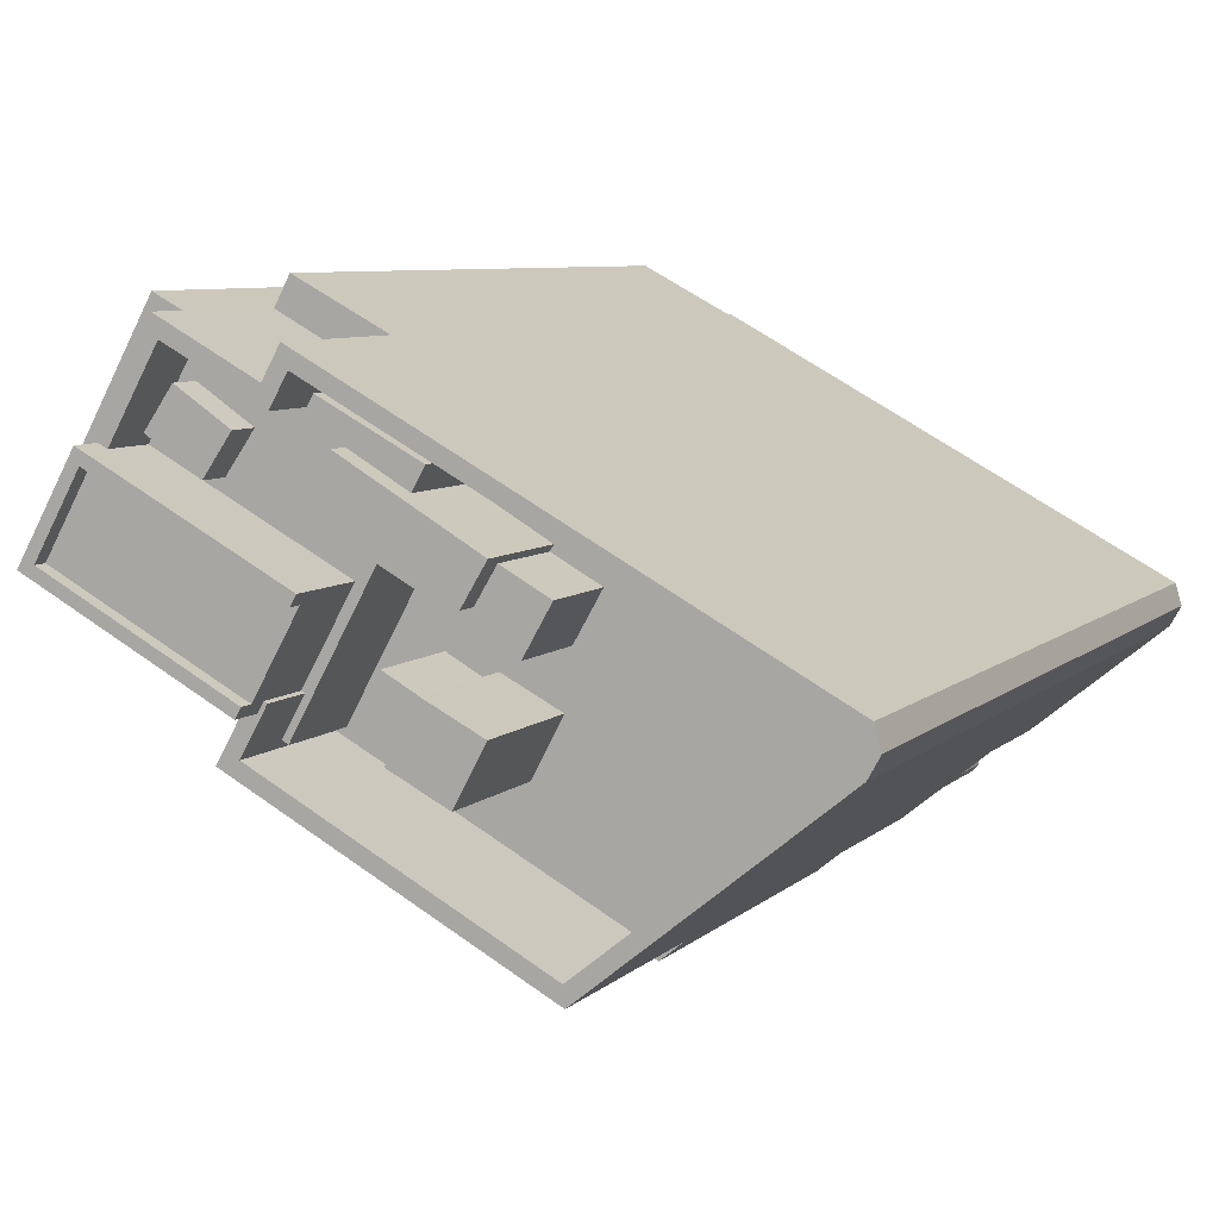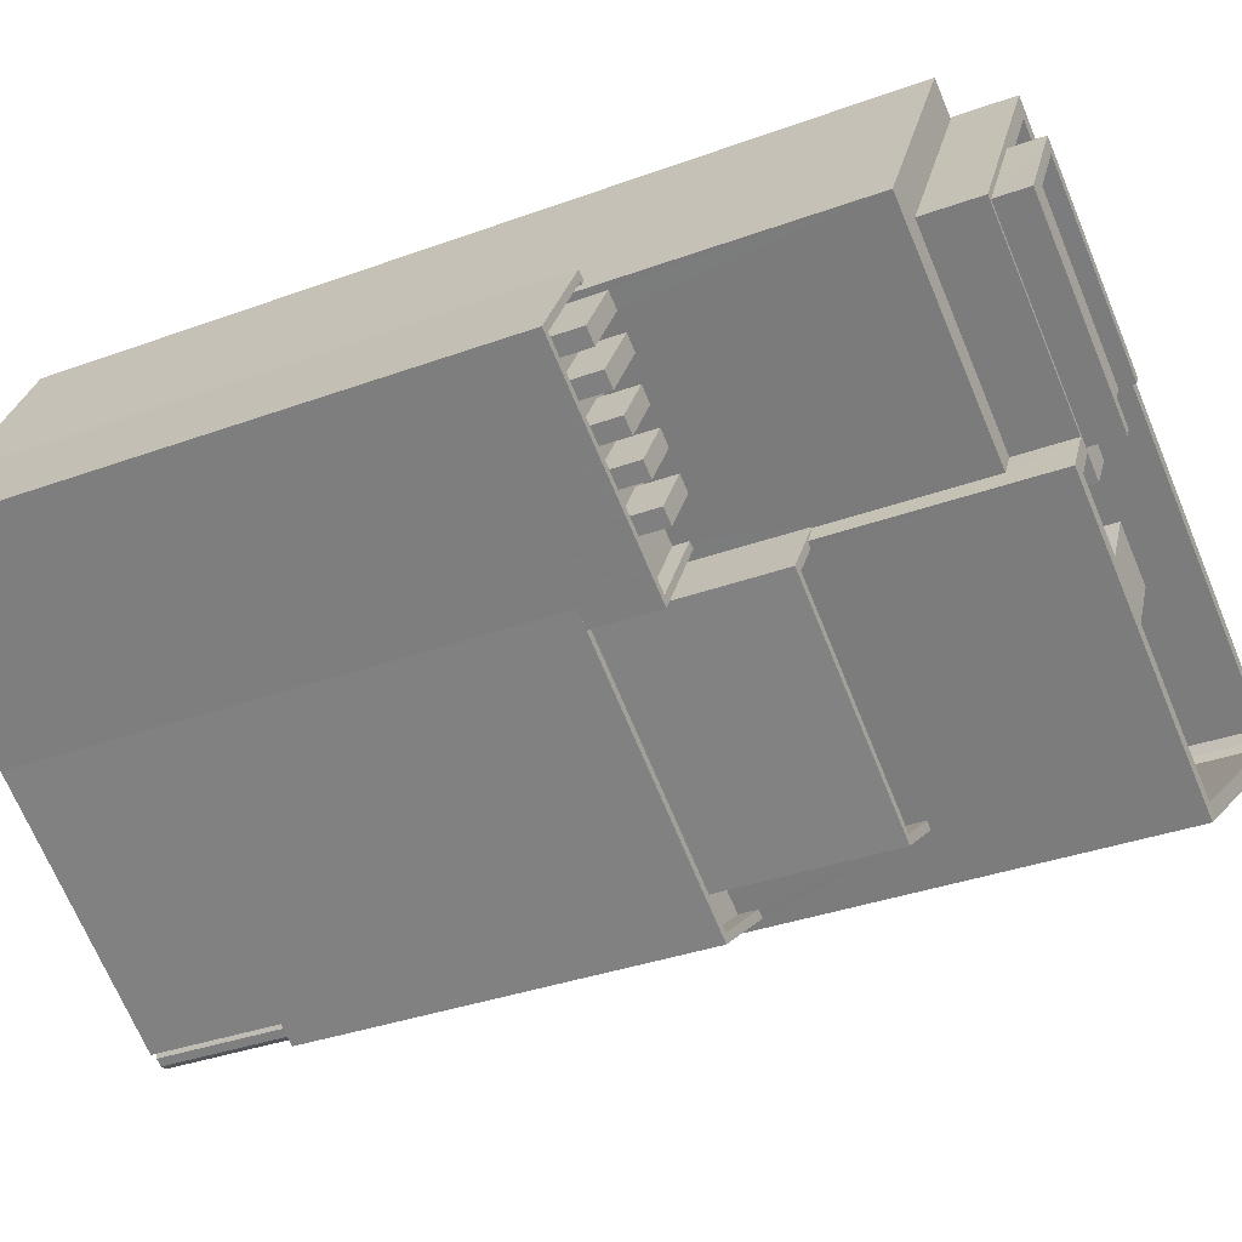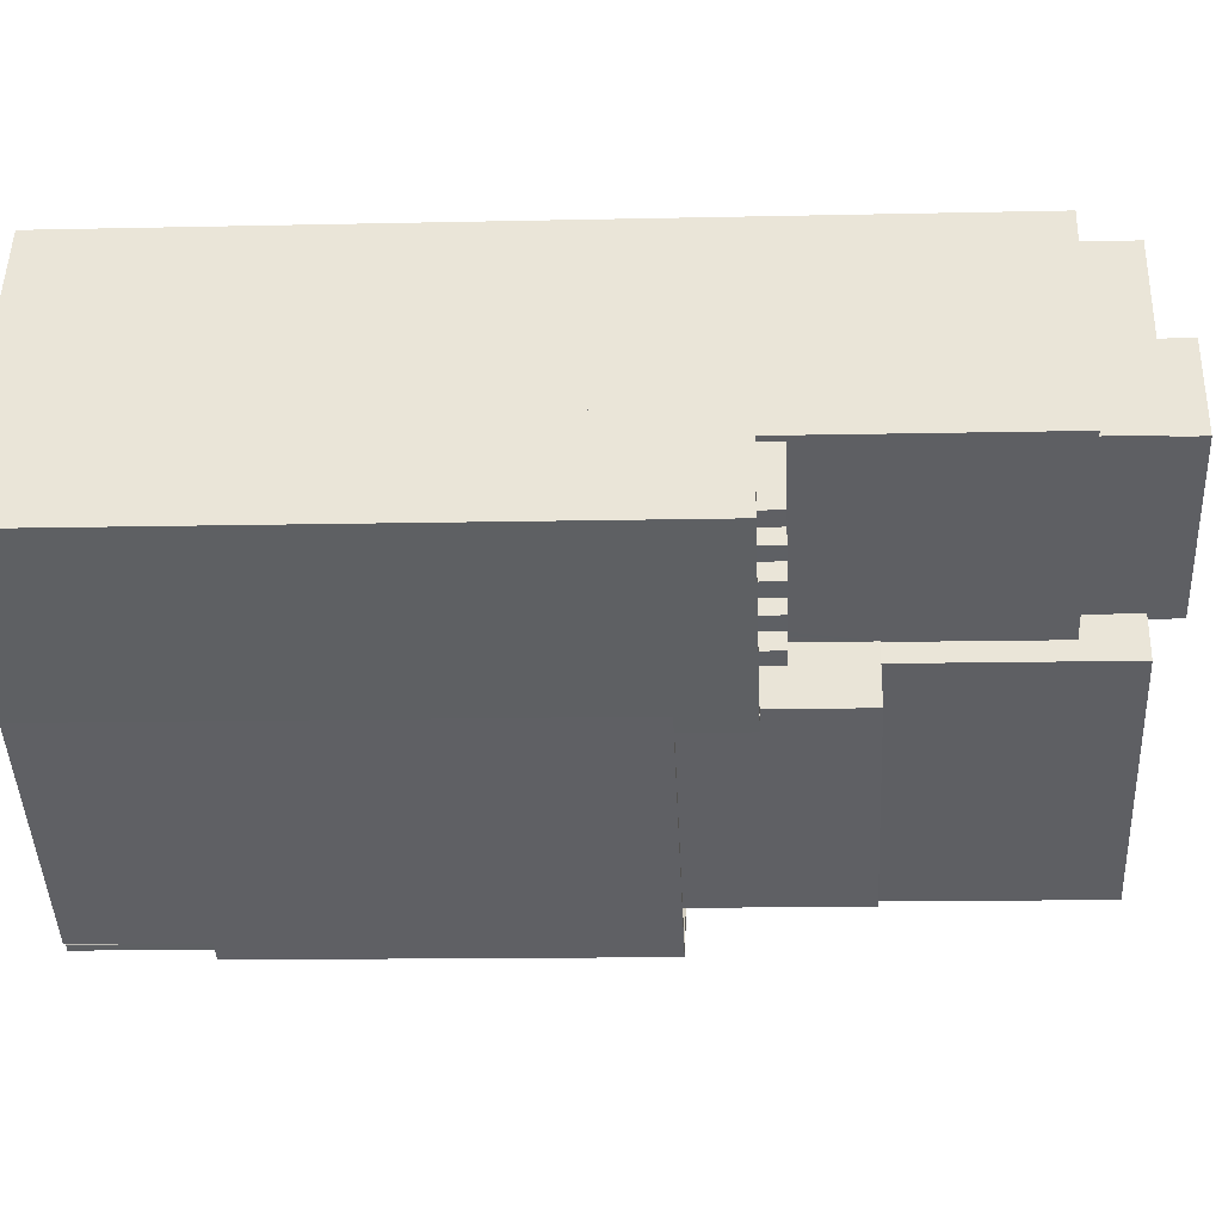
<metadata>
{"format":"obj","ext":"obj","renderer":"f3d","projection":"perspective","resolution":1024,"background":"white","views":[{"elev":6.9,"azim":23.1,"up":"+Y"},{"elev":-34.7,"azim":-63.8,"up":"+Y"},{"elev":-12.5,"azim":-86.9,"up":"+Y"}]}
</metadata>
<code>
v -1.255e+04 -3.817e+04 41.68
v -1.255e+04 -3.816e+04 41.68
v -1.255e+04 -3.817e+04 41.68
v -1.255e+04 -3.817e+04 41.68
v -1.255e+04 -3.816e+04 41.68
v -1.255e+04 -3.816e+04 41.68
v -1.254e+04 -3.816e+04 41.68
v -1.254e+04 -3.816e+04 41.68
v -1.254e+04 -3.816e+04 41.68
v -1.254e+04 -3.816e+04 41.68
v -1.254e+04 -3.816e+04 41.68
v -1.255e+04 -3.817e+04 41.68
v -1.255e+04 -3.817e+04 41.68
v -1.255e+04 -3.817e+04 41.68
v -1.255e+04 -3.816e+04 41.68
v -1.254e+04 -3.816e+04 41.68
v -1.254e+04 -3.816e+04 41.68
v -1.254e+04 -3.816e+04 41.68
v -1.254e+04 -3.816e+04 41.68
v -1.254e+04 -3.816e+04 41.68
v -1.254e+04 -3.816e+04 41.68
v -1.254e+04 -3.816e+04 41.68
v -1.254e+04 -3.816e+04 41.68
v -1.254e+04 -3.816e+04 41.68
v -1.254e+04 -3.816e+04 41.68
v -1.254e+04 -3.816e+04 41.68
v -1.256e+04 -3.814e+04 73.74
v -1.255e+04 -3.814e+04 73.74
v -1.256e+04 -3.814e+04 73.74
v -1.255e+04 -3.814e+04 73.74
v -1.254e+04 -3.816e+04 83.34
v -1.254e+04 -3.816e+04 83.34
v -1.253e+04 -3.815e+04 83.33
v -1.253e+04 -3.815e+04 83.33
v -1.254e+04 -3.816e+04 75.34
v -1.255e+04 -3.815e+04 75.34
v -1.254e+04 -3.816e+04 75.34
v -1.255e+04 -3.815e+04 75.34
v -1.255e+04 -3.815e+04 75.34
v -1.255e+04 -3.815e+04 75.34
v -1.255e+04 -3.815e+04 75.34
v -1.255e+04 -3.816e+04 75.34
v -1.256e+04 -3.815e+04 75.34
v -1.256e+04 -3.815e+04 75.34
v -1.256e+04 -3.815e+04 75.34
v -1.255e+04 -3.815e+04 75.34
v -1.255e+04 -3.815e+04 75.34
v -1.255e+04 -3.815e+04 75.34
v -1.254e+04 -3.815e+04 75.34
v -1.255e+04 -3.815e+04 75.34
v -1.255e+04 -3.814e+04 75.34
v -1.255e+04 -3.814e+04 75.34
v -1.255e+04 -3.814e+04 75.34
v -1.253e+04 -3.815e+04 75.33
v -1.253e+04 -3.815e+04 75.33
v -1.253e+04 -3.815e+04 75.33
v -1.255e+04 -3.814e+04 75.34
v -1.255e+04 -3.815e+04 75.34
v -1.255e+04 -3.815e+04 75.34
v -1.254e+04 -3.815e+04 75.34
v -1.255e+04 -3.815e+04 83.34
v -1.255e+04 -3.815e+04 83.34
v -1.255e+04 -3.815e+04 83.34
v -1.256e+04 -3.815e+04 83.34
v -1.257e+04 -3.815e+04 83.34
v -1.256e+04 -3.815e+04 83.34
v -1.256e+04 -3.815e+04 83.34
v -1.256e+04 -3.815e+04 83.34
v -1.256e+04 -3.815e+04 83.34
v -1.256e+04 -3.814e+04 83.34
v -1.256e+04 -3.814e+04 83.34
v -1.256e+04 -3.814e+04 83.34
v -1.256e+04 -3.814e+04 83.34
v -1.255e+04 -3.814e+04 83.34
v -1.255e+04 -3.814e+04 83.34
v -1.253e+04 -3.815e+04 83.33
v -1.253e+04 -3.815e+04 83.33
v -1.253e+04 -3.815e+04 83.33
v -1.255e+04 -3.814e+04 83.34
v -1.255e+04 -3.814e+04 83.34
v -1.253e+04 -3.815e+04 83.33
v -1.256e+04 -3.814e+04 80.29
v -1.256e+04 -3.814e+04 80.29
v -1.257e+04 -3.815e+04 80.29
v -1.256e+04 -3.815e+04 80.29
v -1.256e+04 -3.815e+04 80.29
v -1.257e+04 -3.815e+04 80.29
v -1.255e+04 -3.814e+04 80.29
v -1.255e+04 -3.814e+04 80.29
v -1.255e+04 -3.814e+04 80.29
v -1.255e+04 -3.815e+04 80.29
v -1.256e+04 -3.814e+04 80.29
v -1.256e+04 -3.814e+04 80.29
v -1.255e+04 -3.814e+04 80.29
v -1.255e+04 -3.814e+04 80.29
v -1.255e+04 -3.814e+04 80.29
v -1.256e+04 -3.814e+04 80.29
v -1.256e+04 -3.814e+04 80.29
v -1.256e+04 -3.814e+04 80.29
v -1.256e+04 -3.814e+04 80.29
v -1.255e+04 -3.815e+04 80.29
v -1.256e+04 -3.815e+04 80.29
v -1.256e+04 -3.815e+04 80.29
v -1.255e+04 -3.815e+04 80.29
v -1.255e+04 -3.814e+04 80.29
v -1.255e+04 -3.815e+04 80.29
v -1.255e+04 -3.815e+04 80.29
v -1.257e+04 -3.815e+04 67.86
v -1.257e+04 -3.815e+04 67.86
v -1.257e+04 -3.815e+04 67.86
v -1.257e+04 -3.815e+04 67.86
v -1.256e+04 -3.815e+04 65.86
v -1.256e+04 -3.815e+04 65.86
v -1.256e+04 -3.815e+04 65.86
v -1.256e+04 -3.815e+04 65.86
v -1.256e+04 -3.816e+04 65.86
v -1.256e+04 -3.816e+04 65.86
v -1.256e+04 -3.816e+04 65.86
v -1.256e+04 -3.816e+04 65.86
v -1.256e+04 -3.815e+04 65.86
v -1.256e+04 -3.815e+04 65.86
v -1.256e+04 -3.815e+04 65.86
v -1.256e+04 -3.815e+04 65.86
v -1.256e+04 -3.815e+04 65.86
v -1.256e+04 -3.815e+04 65.86
v -1.256e+04 -3.815e+04 65.86
v -1.256e+04 -3.815e+04 65.86
v -1.256e+04 -3.815e+04 65.86
v -1.257e+04 -3.815e+04 65.86
v -1.256e+04 -3.815e+04 65.86
v -1.257e+04 -3.815e+04 65.86
v -1.257e+04 -3.815e+04 65.86
v -1.256e+04 -3.815e+04 65.86
v -1.257e+04 -3.815e+04 65.86
v -1.257e+04 -3.815e+04 65.86
v -1.257e+04 -3.815e+04 65.86
v -1.257e+04 -3.815e+04 65.86
v -1.257e+04 -3.815e+04 65.86
v -1.257e+04 -3.815e+04 65.86
v -1.257e+04 -3.815e+04 65.86
v -1.257e+04 -3.815e+04 65.86
v -1.257e+04 -3.815e+04 65.86
v -1.257e+04 -3.815e+04 65.86
v -1.257e+04 -3.815e+04 65.86
v -1.257e+04 -3.815e+04 65.86
v -1.257e+04 -3.815e+04 66.66
v -1.257e+04 -3.815e+04 66.66
v -1.257e+04 -3.815e+04 66.66
v -1.256e+04 -3.815e+04 66.66
v -1.256e+04 -3.816e+04 66.66
v -1.256e+04 -3.815e+04 66.66
v -1.256e+04 -3.816e+04 66.66
v -1.257e+04 -3.815e+04 66.66
v -1.257e+04 -3.815e+04 66.66
v -1.257e+04 -3.815e+04 66.66
v -1.256e+04 -3.815e+04 67.86
v -1.256e+04 -3.816e+04 67.86
v -1.256e+04 -3.816e+04 67.86
v -1.256e+04 -3.815e+04 67.86
v -1.256e+04 -3.815e+04 67.86
v -1.256e+04 -3.815e+04 67.86
v -1.256e+04 -3.815e+04 67.86
v -1.256e+04 -3.815e+04 67.86
v -1.256e+04 -3.815e+04 67.86
v -1.256e+04 -3.815e+04 67.86
v -1.257e+04 -3.815e+04 67.86
v -1.256e+04 -3.815e+04 67.86
v -1.256e+04 -3.815e+04 67.86
v -1.257e+04 -3.815e+04 67.86
v -1.257e+04 -3.815e+04 67.86
v -1.257e+04 -3.815e+04 67.86
v -1.254e+04 -3.816e+04 62.08
v -1.254e+04 -3.816e+04 62.08
v -1.255e+04 -3.817e+04 62.08
v -1.256e+04 -3.815e+04 62.08
v -1.256e+04 -3.815e+04 62.08
v -1.256e+04 -3.816e+04 62.08
v -1.255e+04 -3.816e+04 62.08
v -1.256e+04 -3.816e+04 62.08
v -1.255e+04 -3.817e+04 63.08
v -1.256e+04 -3.816e+04 63.08
v -1.256e+04 -3.816e+04 63.08
v -1.254e+04 -3.816e+04 63.08
v -1.254e+04 -3.816e+04 63.08
v -1.255e+04 -3.817e+04 63.08
v -1.256e+04 -3.816e+04 63.08
v -1.255e+04 -3.816e+04 71.85
v -1.254e+04 -3.816e+04 71.85
v -1.255e+04 -3.816e+04 71.85
v -1.256e+04 -3.816e+04 71.85
v -1.256e+04 -3.816e+04 71.85
v -1.256e+04 -3.815e+04 71.85
v -1.256e+04 -3.815e+04 71.85
v -1.254e+04 -3.816e+04 71.85
v -1.256e+04 -3.815e+04 71.85
v -1.256e+04 -3.815e+04 71.85
v -1.256e+04 -3.815e+04 70.85
v -1.256e+04 -3.816e+04 70.85
v -1.255e+04 -3.816e+04 70.85
v -1.254e+04 -3.816e+04 70.85
v -1.255e+04 -3.815e+04 80.27
v -1.255e+04 -3.815e+04 80.27
v -1.254e+04 -3.815e+04 80.27
v -1.254e+04 -3.815e+04 80.27
v -1.255e+04 -3.815e+04 80.27
v -1.255e+04 -3.815e+04 80.27
v -1.255e+04 -3.814e+04 81.53
v -1.255e+04 -3.814e+04 81.53
v -1.255e+04 -3.815e+04 81.53
v -1.255e+04 -3.815e+04 81.53
v -1.256e+04 -3.814e+04 82.1
v -1.256e+04 -3.814e+04 82.1
v -1.256e+04 -3.814e+04 82.1
v -1.256e+04 -3.814e+04 82.1
v -1.256e+04 -3.815e+04 84.29
v -1.255e+04 -3.815e+04 84.29
v -1.256e+04 -3.814e+04 84.29
v -1.255e+04 -3.815e+04 84.29
v -1.255e+04 -3.815e+04 85.09
v -1.255e+04 -3.815e+04 85.09
v -1.256e+04 -3.815e+04 85.09
v -1.255e+04 -3.815e+04 85.09
v -1.255e+04 -3.815e+04 85.09
v -1.256e+04 -3.814e+04 85.09
v -1.256e+04 -3.815e+04 85.09
v -1.256e+04 -3.814e+04 85.09
v -1.255e+04 -3.815e+04 81.11
v -1.255e+04 -3.815e+04 81.11
v -1.255e+04 -3.815e+04 81.11
v -1.255e+04 -3.815e+04 81.11
v -1.255e+04 -3.815e+04 82.61
v -1.255e+04 -3.816e+04 82.61
v -1.255e+04 -3.815e+04 82.61
v -1.255e+04 -3.815e+04 82.61
v -1.256e+04 -3.814e+04 34.78
v -1.256e+04 -3.814e+04 34.78
v -1.255e+04 -3.814e+04 34.78
v -1.256e+04 -3.814e+04 34.78
v -1.256e+04 -3.814e+04 34.78
v -1.255e+04 -3.814e+04 34.78
v -1.253e+04 -3.815e+04 34.78
v -1.253e+04 -3.815e+04 34.78
v -1.253e+04 -3.815e+04 34.78
v -1.254e+04 -3.816e+04 34.78
v -1.256e+04 -3.814e+04 34.78
v -1.257e+04 -3.815e+04 34.78
v -1.257e+04 -3.815e+04 34.78
v -1.257e+04 -3.815e+04 34.78
v -1.256e+04 -3.816e+04 34.78
v -1.255e+04 -3.817e+04 34.78
v -1.255e+04 -3.816e+04 34.78
v -1.255e+04 -3.816e+04 34.78
v -1.255e+04 -3.816e+04 34.78
v -1.255e+04 -3.817e+04 34.78
v -1.255e+04 -3.817e+04 34.78
v -1.255e+04 -3.817e+04 34.78
v -1.255e+04 -3.817e+04 34.78
v -1.255e+04 -3.816e+04 34.78
v -1.254e+04 -3.816e+04 34.78
v -1.254e+04 -3.816e+04 34.78
v -1.254e+04 -3.816e+04 34.78
v -1.254e+04 -3.816e+04 34.78
v -1.254e+04 -3.816e+04 34.78
v -1.254e+04 -3.816e+04 34.78
v -1.254e+04 -3.816e+04 34.78
v -1.254e+04 -3.816e+04 34.78
v -1.254e+04 -3.816e+04 34.78
v -1.254e+04 -3.816e+04 34.78
f 1 2 3
f 1 3 4
f 5 6 7
f 8 9 7
f 10 9 11
f 4 12 9
f 11 9 8
f 4 13 12
f 4 14 13
f 12 15 9
f 3 14 4
f 15 5 9
f 9 5 7
f 10 16 9
f 17 18 16
f 19 7 20
f 21 8 7
f 18 22 20
f 19 23 7
f 22 19 20
f 23 21 7
f 24 22 18
f 25 24 18
f 25 18 17
f 17 16 26
f 16 10 26
f 27 28 29
f 27 30 28
f 31 32 33
f 34 31 33
f 35 36 37
f 38 39 40
f 41 38 40
f 37 42 43
f 43 44 45
f 46 39 44
f 47 48 46
f 36 42 37
f 40 39 46
f 42 47 43
f 43 47 44
f 47 46 44
f 38 36 49
f 50 39 38
f 36 35 49
f 51 52 53
f 54 35 55
f 51 53 54
f 54 55 56
f 53 57 58
f 50 38 49
f 58 59 60
f 49 35 60
f 60 35 54
f 53 60 54
f 53 58 60
f 61 62 63
f 31 64 32
f 61 64 62
f 65 66 67
f 64 68 32
f 61 66 69
f 64 69 68
f 69 66 65
f 61 69 64
f 65 70 71
f 71 70 72
f 65 67 70
f 72 70 73
f 72 74 71
f 72 75 74
f 33 76 77
f 76 78 77
f 33 77 34
f 75 79 74
f 79 78 80
f 74 79 80
f 81 78 79
f 77 78 81
f 82 83 84
f 85 84 86
f 86 84 87
f 84 83 87
f 88 89 90
f 91 92 93
f 89 94 90
f 95 90 96
f 97 93 98
f 95 96 99
f 94 96 90
f 96 97 99
f 98 93 92
f 97 100 99
f 97 98 100
f 101 102 103
f 104 101 103
f 99 92 105
f 95 99 105
f 91 104 105
f 106 101 107
f 92 91 105
f 107 104 91
f 104 107 101
f 108 109 110
f 108 111 109
f 112 113 114
f 113 112 115
f 115 112 116
f 117 118 119
f 116 118 117
f 112 118 116
f 120 121 113
f 119 114 122
f 113 121 114
f 119 122 117
f 121 120 123
f 117 122 124
f 124 122 125
f 114 121 122
f 126 127 120
f 120 127 123
f 123 127 125
f 127 126 128
f 129 130 131
f 125 130 124
f 124 130 129
f 125 127 130
f 132 133 126
f 126 133 128
f 134 135 136
f 129 135 134
f 131 128 135
f 131 135 129
f 133 132 137
f 128 133 135
f 138 139 140
f 137 132 141
f 138 142 139
f 143 136 137
f 143 142 134
f 139 144 145
f 143 137 141
f 143 134 136
f 143 144 142
f 142 144 139
f 146 147 148
f 149 150 151
f 152 151 150
f 147 153 154
f 155 146 148
f 152 154 153
f 154 152 150
f 147 154 148
f 156 157 158
f 156 159 157
f 160 161 162
f 163 160 162
f 164 165 166
f 167 164 166
f 168 169 170
f 171 168 170
f 172 173 174
f 175 176 177
f 173 178 174
f 178 179 174
f 177 176 179
f 178 177 179
f 180 181 182
f 183 180 184
f 184 180 185
f 182 186 185
f 180 182 185
f 187 188 189
f 190 187 191
f 190 192 193
f 194 189 188
f 193 192 195
f 192 191 196
f 187 189 191
f 191 192 190
f 197 198 199
f 200 197 199
f 201 202 203
f 203 202 204
f 204 202 205
f 202 206 205
f 207 208 209
f 210 207 209
f 211 212 213
f 214 211 213
f 215 216 217
f 215 218 216
f 219 220 221
f 222 223 224
f 221 224 225
f 219 221 225
f 224 223 226
f 225 224 226
f 227 228 229
f 230 227 229
f 231 232 233
f 234 231 233
f 235 29 236
f 235 27 29
f 28 236 29
f 28 237 236
f 74 27 71
f 71 27 238
f 74 30 27
f 238 27 235
f 84 65 82
f 239 82 238
f 238 82 71
f 82 65 71
f 30 74 28
f 237 28 240
f 240 28 80
f 28 74 80
f 240 80 78
f 241 240 78
f 78 242 241
f 78 76 242
f 76 243 242
f 76 33 243
f 244 243 18
f 243 33 18
f 18 32 16
f 18 33 32
f 184 9 16
f 183 173 172
f 194 197 200
f 194 196 197
f 192 196 68
f 184 16 32
f 188 173 183
f 68 194 32
f 188 183 184
f 194 188 32
f 68 196 194
f 188 184 32
f 195 192 86
f 192 68 86
f 86 69 85
f 86 68 69
f 84 69 65
f 84 85 69
f 81 54 56
f 77 81 56
f 77 56 55
f 34 77 55
f 37 31 35
f 35 34 55
f 35 31 34
f 31 37 43
f 64 31 43
f 101 62 102
f 45 102 43
f 43 102 64
f 102 62 64
f 106 63 62
f 101 106 62
f 93 97 72
f 73 93 72
f 97 75 72
f 97 96 75
f 75 94 79
f 79 94 51
f 75 96 94
f 51 94 52
f 81 79 51
f 54 81 51
f 146 245 246
f 245 146 83
f 139 87 155
f 140 139 155
f 87 83 146
f 87 146 155
f 82 239 245
f 83 82 245
f 139 108 87
f 193 86 87
f 86 193 195
f 139 145 108
f 175 151 176
f 193 151 175
f 141 132 110
f 110 87 108
f 110 132 126
f 120 110 126
f 120 113 193
f 113 115 149
f 193 149 151
f 110 193 87
f 120 193 110
f 113 149 193
f 45 44 103
f 102 45 103
f 52 89 53
f 52 94 89
f 206 104 205
f 39 50 205
f 39 103 44
f 205 104 103
f 39 205 103
f 57 53 89
f 88 57 89
f 110 143 141
f 110 109 143
f 109 111 144
f 143 109 144
f 144 111 108
f 145 144 108
f 146 247 147
f 146 246 247
f 248 147 247
f 248 153 147
f 182 152 186
f 249 186 248
f 248 186 153
f 186 152 153
f 179 176 181
f 182 181 152
f 152 181 151
f 181 176 151
f 148 154 142
f 138 148 142
f 155 148 138
f 140 155 138
f 116 150 149
f 115 116 149
f 142 154 134
f 134 154 129
f 129 154 124
f 124 154 150
f 117 124 150
f 117 150 116
f 114 156 112
f 114 159 156
f 118 156 158
f 118 112 156
f 158 157 119
f 118 158 119
f 119 157 159
f 114 119 159
f 123 163 162
f 121 123 162
f 122 121 162
f 161 122 162
f 125 122 161
f 160 125 161
f 163 123 125
f 160 163 125
f 128 164 127
f 128 165 164
f 130 164 167
f 130 127 164
f 167 166 131
f 130 167 131
f 131 166 165
f 128 131 165
f 137 168 133
f 137 169 168
f 135 168 171
f 135 133 168
f 171 170 136
f 135 171 136
f 136 170 169
f 137 136 169
f 249 250 1
f 249 1 186
f 1 185 186
f 1 4 185
f 184 185 4
f 9 184 4
f 183 174 180
f 183 172 174
f 180 174 179
f 181 180 179
f 196 191 198
f 197 196 198
f 194 199 189
f 194 200 199
f 189 199 198
f 191 189 198
f 188 187 178
f 173 188 178
f 187 190 177
f 178 187 177
f 177 193 175
f 177 190 193
f 49 203 204
f 49 60 203
f 204 50 49
f 204 205 50
f 59 203 60
f 59 201 203
f 209 201 210
f 210 201 58
f 209 202 201
f 58 201 59
f 206 202 104
f 202 209 104
f 104 208 105
f 104 209 208
f 208 207 95
f 208 95 105
f 207 90 95
f 57 88 58
f 58 88 210
f 210 88 207
f 88 90 207
f 92 213 212
f 92 99 213
f 98 212 211
f 98 92 212
f 98 211 214
f 100 98 214
f 100 214 213
f 99 100 213
f 70 226 73
f 226 223 73
f 93 73 91
f 223 107 91
f 73 223 91
f 224 215 217
f 224 221 215
f 222 217 216
f 222 224 217
f 220 218 215
f 221 220 215
f 107 223 216
f 106 107 63
f 216 223 222
f 61 218 219
f 63 218 61
f 218 220 219
f 216 218 63
f 107 216 63
f 219 225 66
f 61 219 66
f 70 67 226
f 226 67 225
f 67 66 225
f 230 229 46
f 48 230 46
f 228 46 229
f 228 40 46
f 40 227 41
f 40 228 227
f 48 47 230
f 47 231 230
f 41 227 38
f 230 231 234
f 227 230 234
f 38 227 234
f 42 233 232
f 42 36 233
f 47 42 232
f 231 47 232
f 233 38 234
f 233 36 38
f 5 251 252
f 6 5 252
f 15 253 251
f 5 15 251
f 15 254 253
f 15 12 254
f 12 255 254
f 12 13 255
f 13 256 255
f 13 14 256
f 14 257 256
f 14 3 257
f 2 258 257
f 3 2 257
f 2 1 250
f 258 2 250
f 20 7 259
f 259 7 252
f 7 6 252
f 18 20 259
f 244 18 259
f 22 260 261
f 19 22 261
f 24 262 260
f 22 24 260
f 24 263 262
f 24 25 263
f 25 264 263
f 25 17 264
f 17 265 264
f 17 26 265
f 265 10 266
f 266 10 11
f 26 10 265
f 267 266 8
f 267 8 21
f 266 11 8
f 23 268 267
f 21 23 267
f 19 261 268
f 23 19 268

</code>
